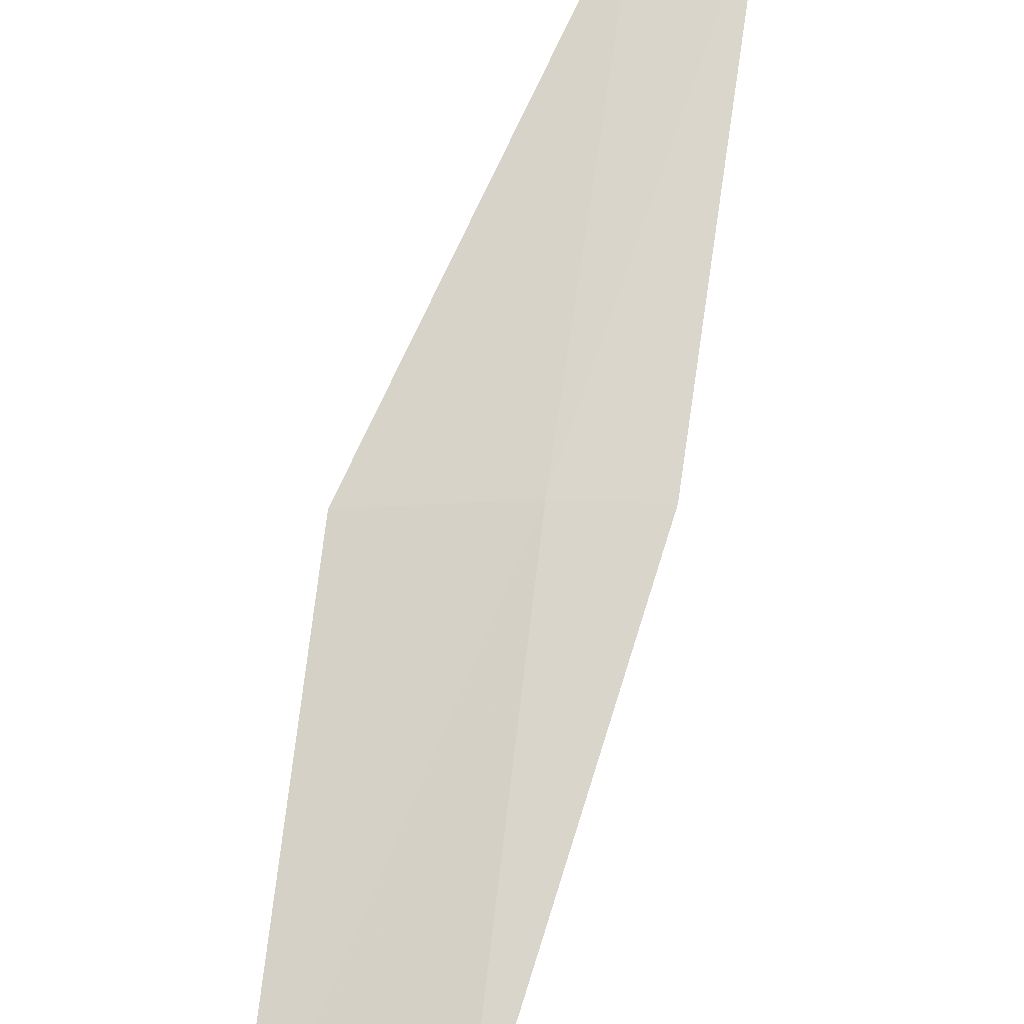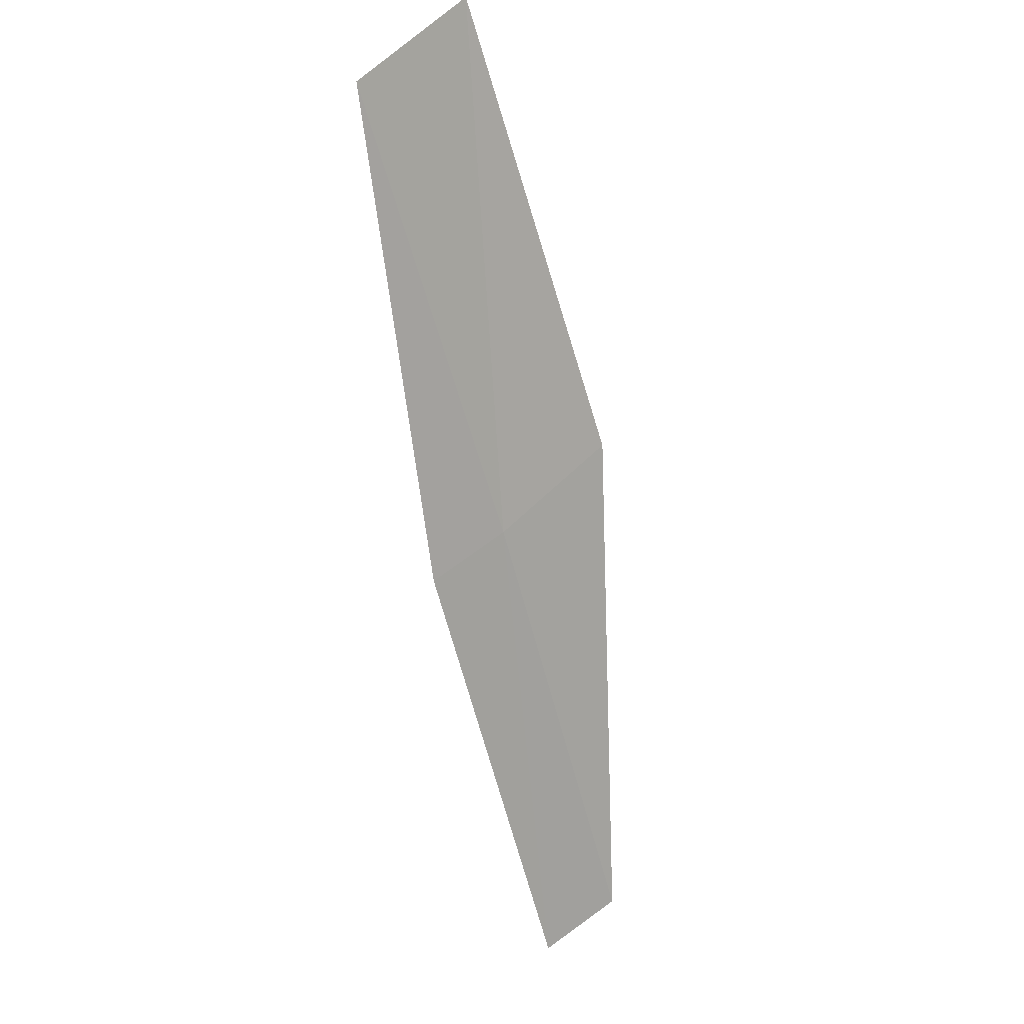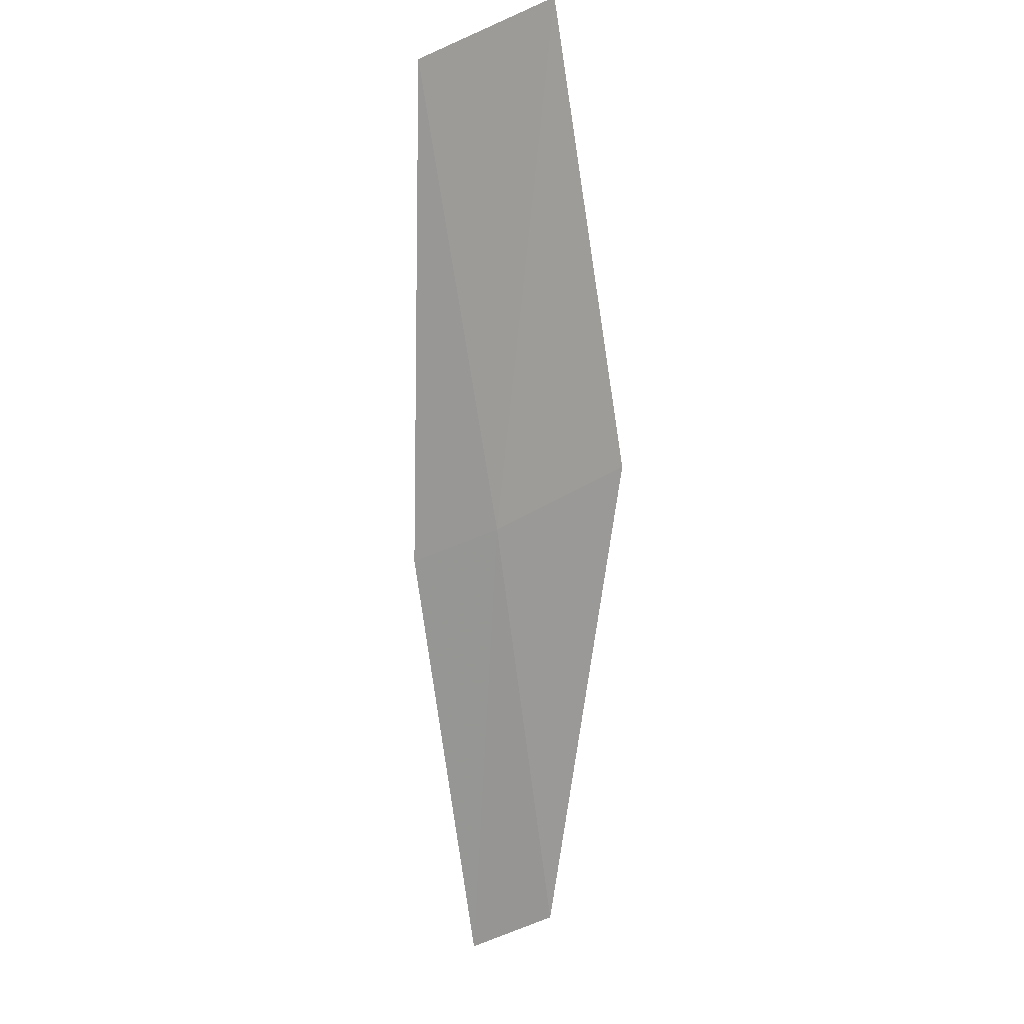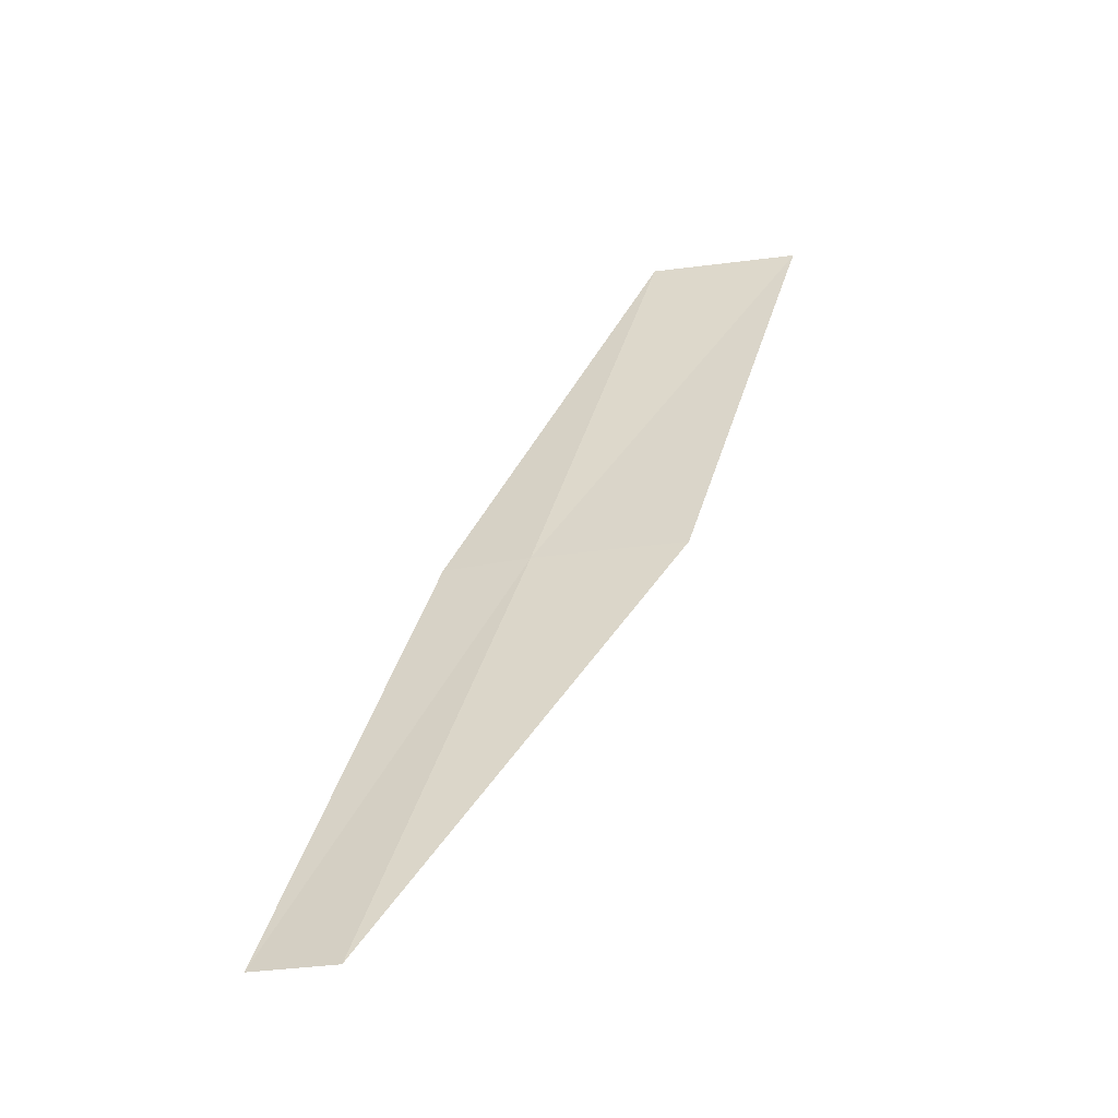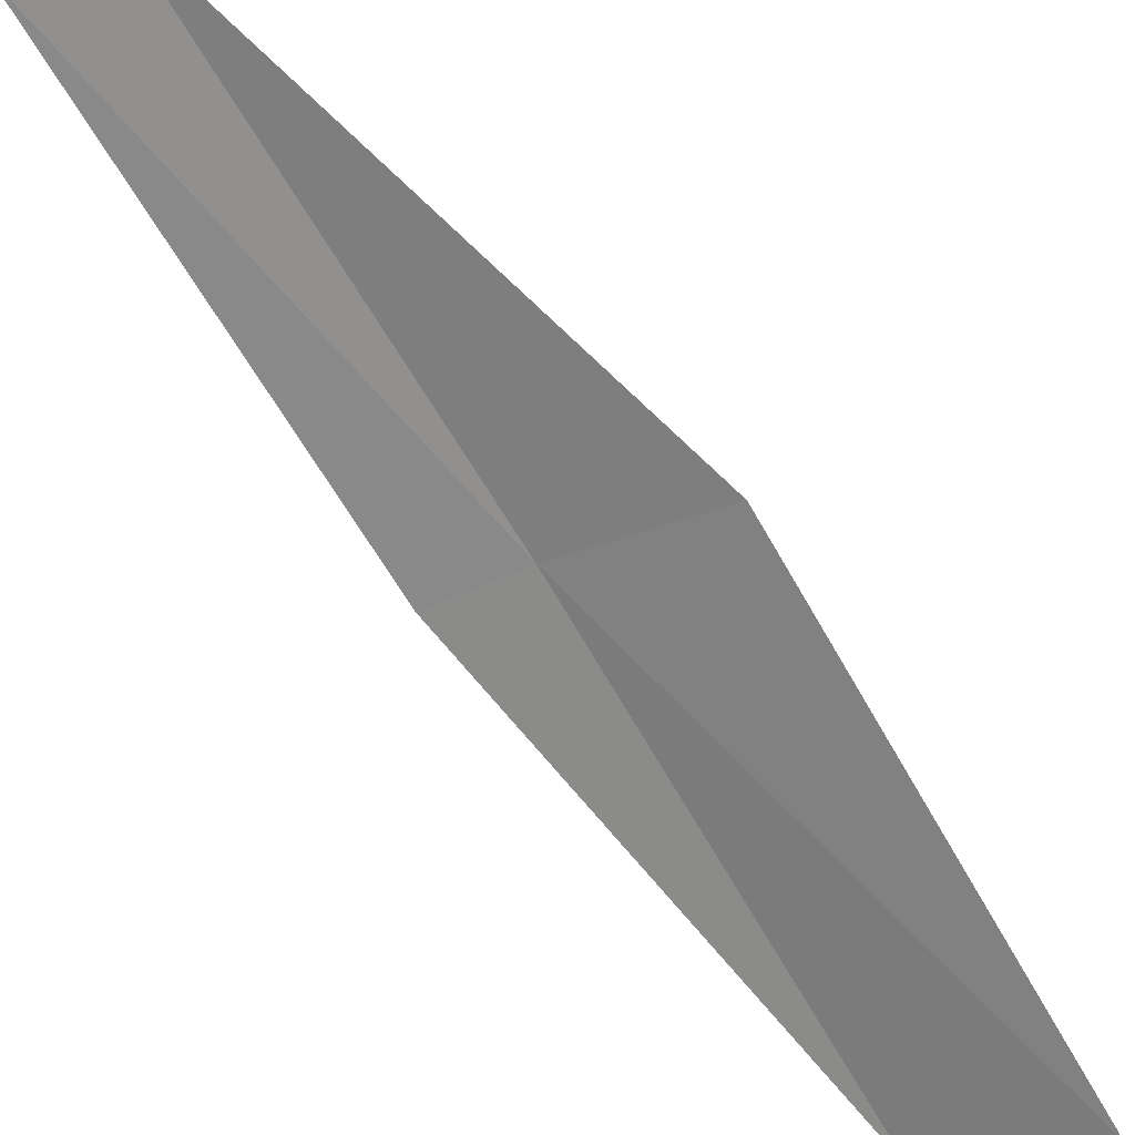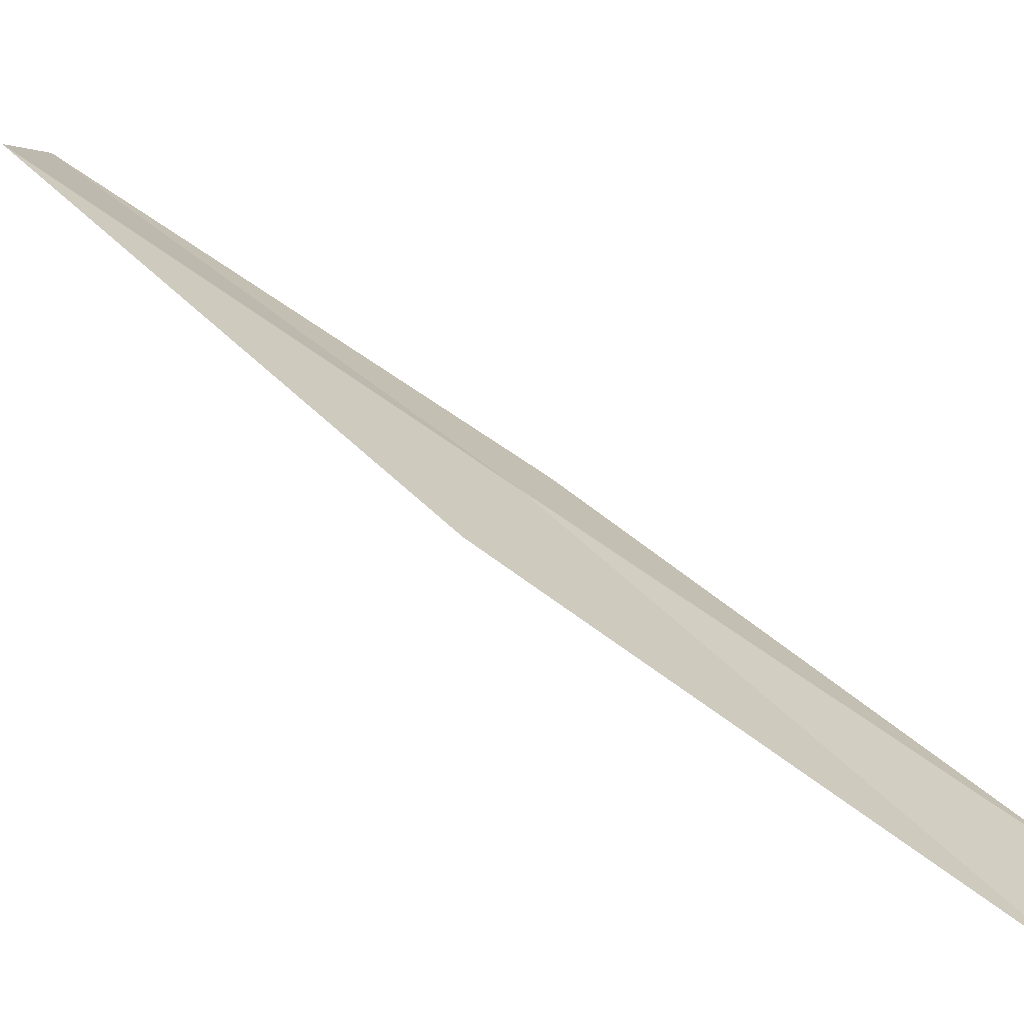
<metadata>
{"format":"obj","ext":"obj","renderer":"f3d","projection":"perspective","resolution":1024,"background":"white","views":[{"elev":43.4,"azim":2.8,"up":"+Y"},{"elev":54.2,"azim":139.1,"up":"+Z"},{"elev":54.6,"azim":154.8,"up":"+Z"},{"elev":-19.9,"azim":-156.8,"up":"+Z"},{"elev":-40.3,"azim":-148.5,"up":"+Y"},{"elev":6.2,"azim":-75.7,"up":"+Y"}]}
</metadata>
<code>
v -22.77 4.11 6
v -22.08 5.271 4
v -22.33 4.108 6
v -22.52 5.296 4
v -23.51 4.029 6
v -22.95 2.912 8
v -23.69 2.794 8
f 1 3 2
f 1 2 4
f 1 4 5
f 1 6 3
f 1 7 6
f 1 5 7

</code>
